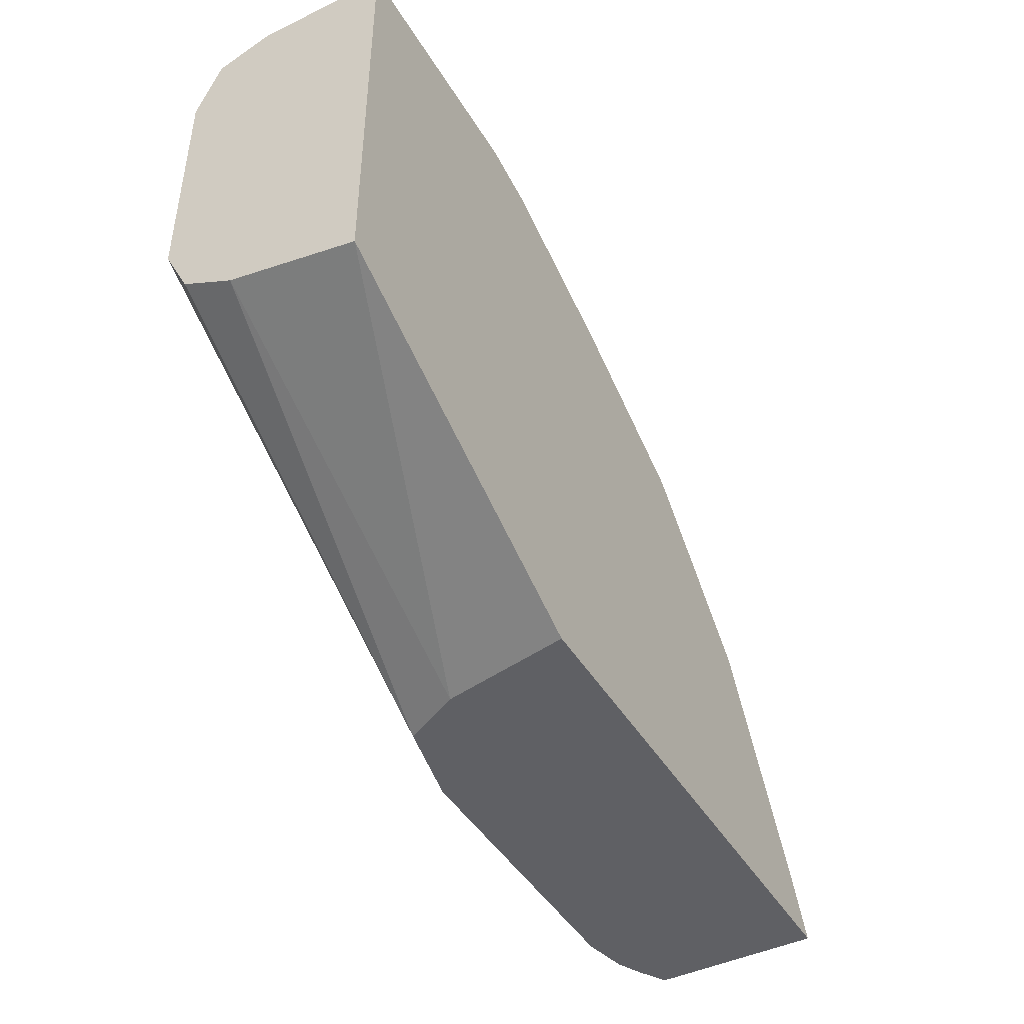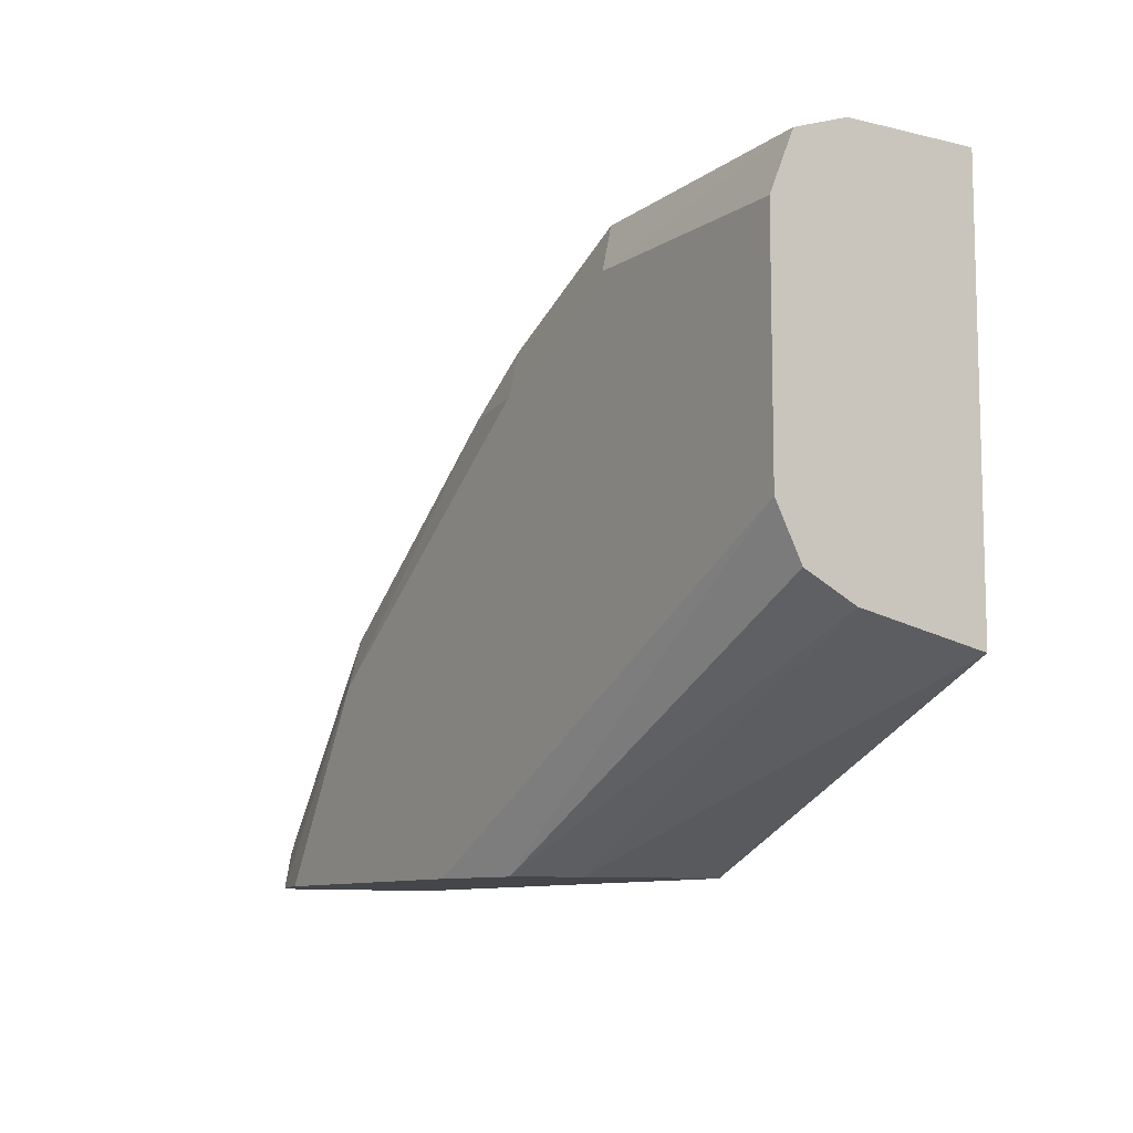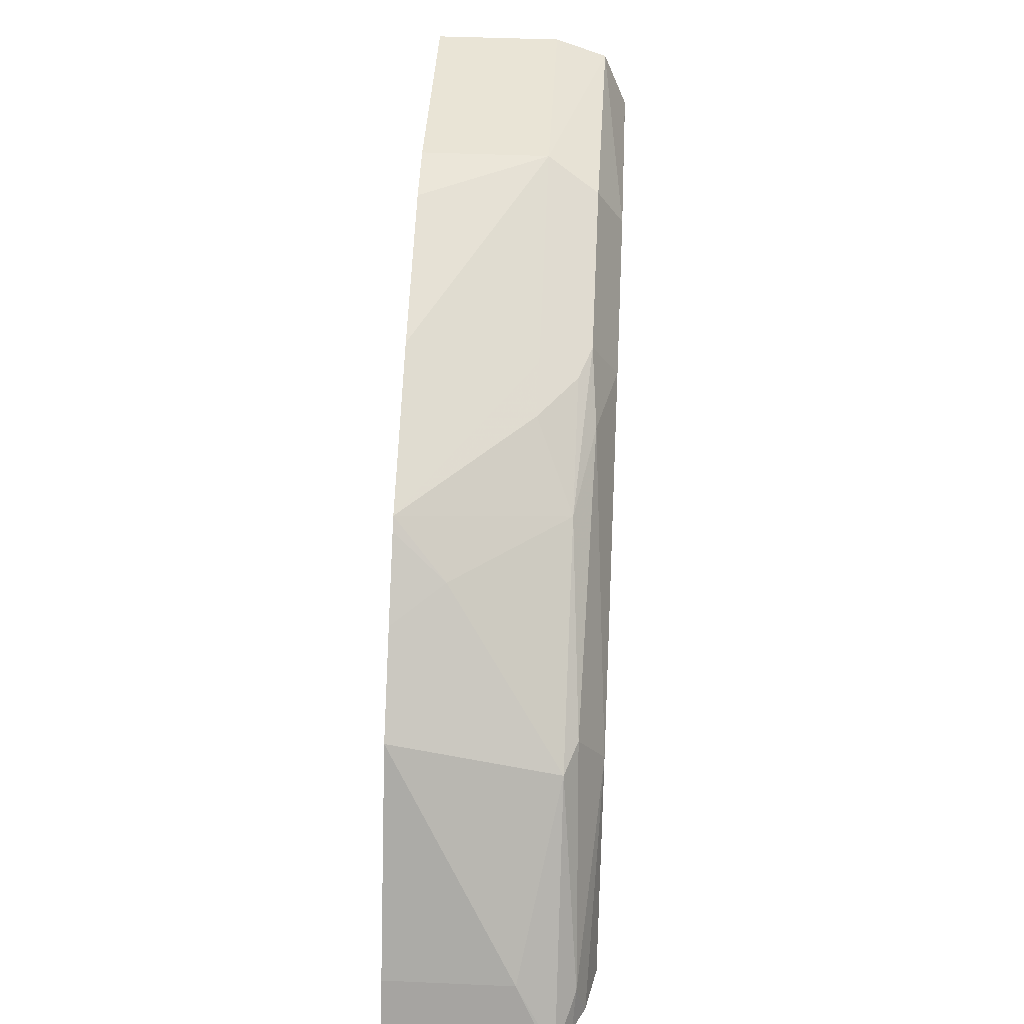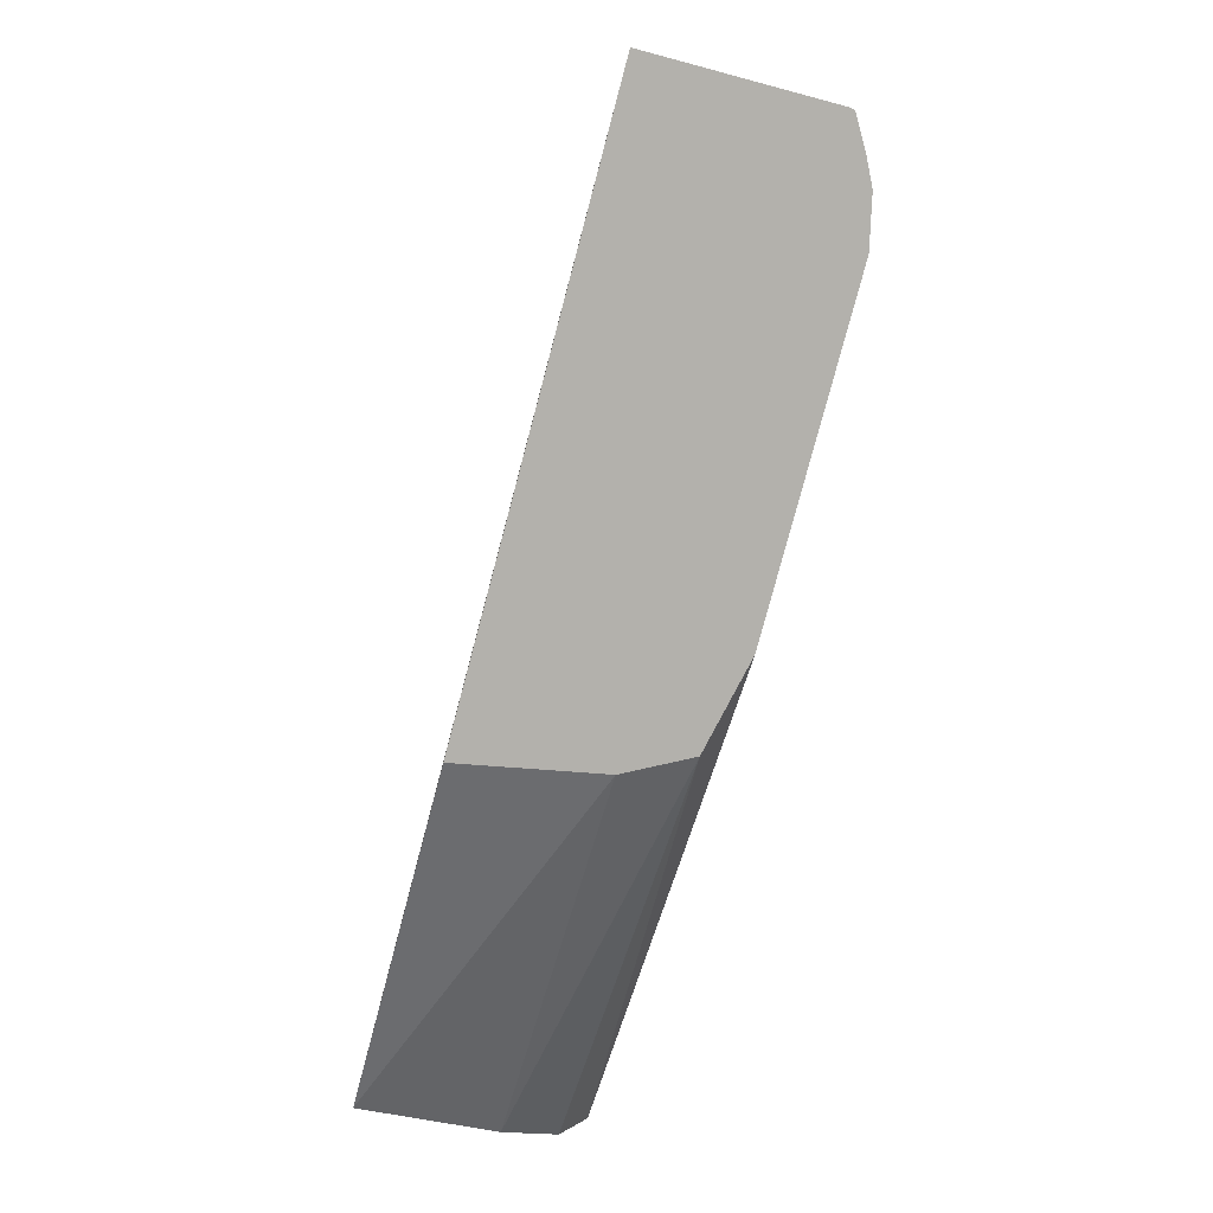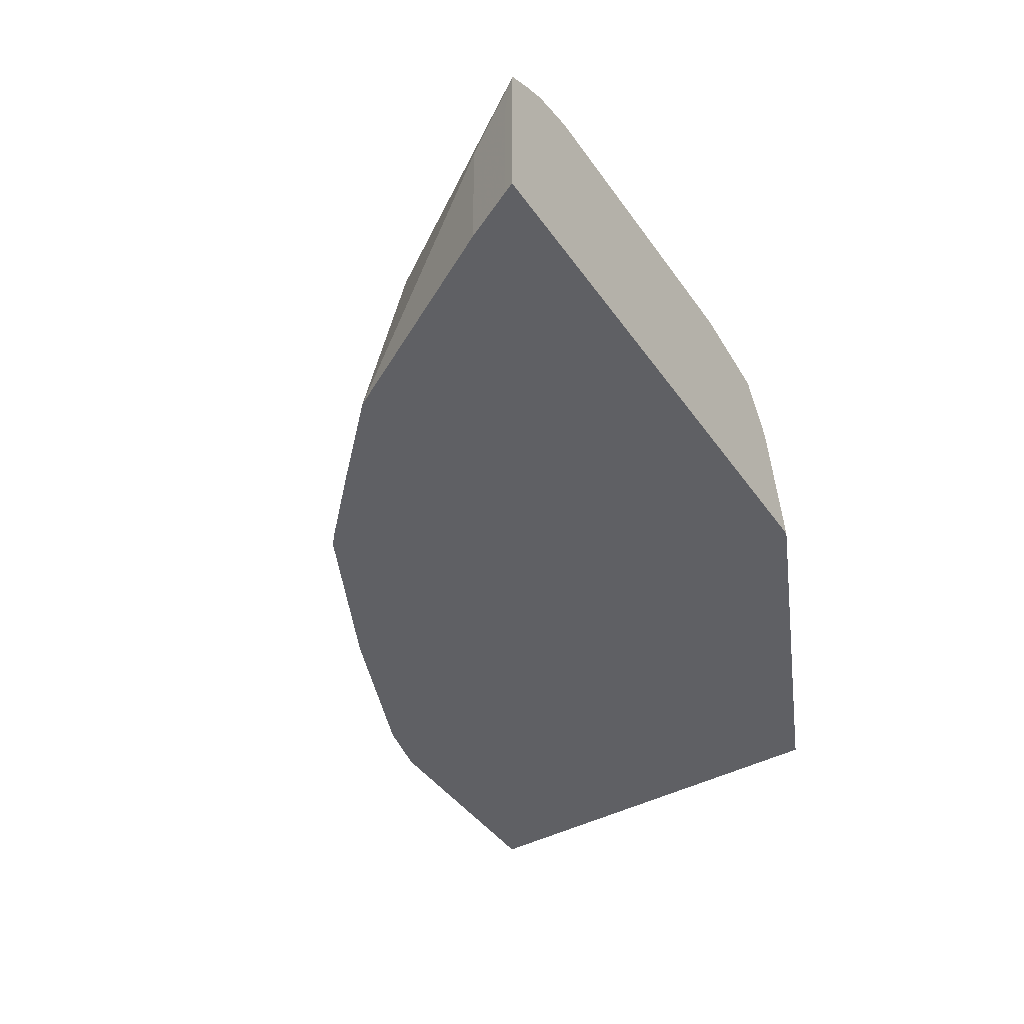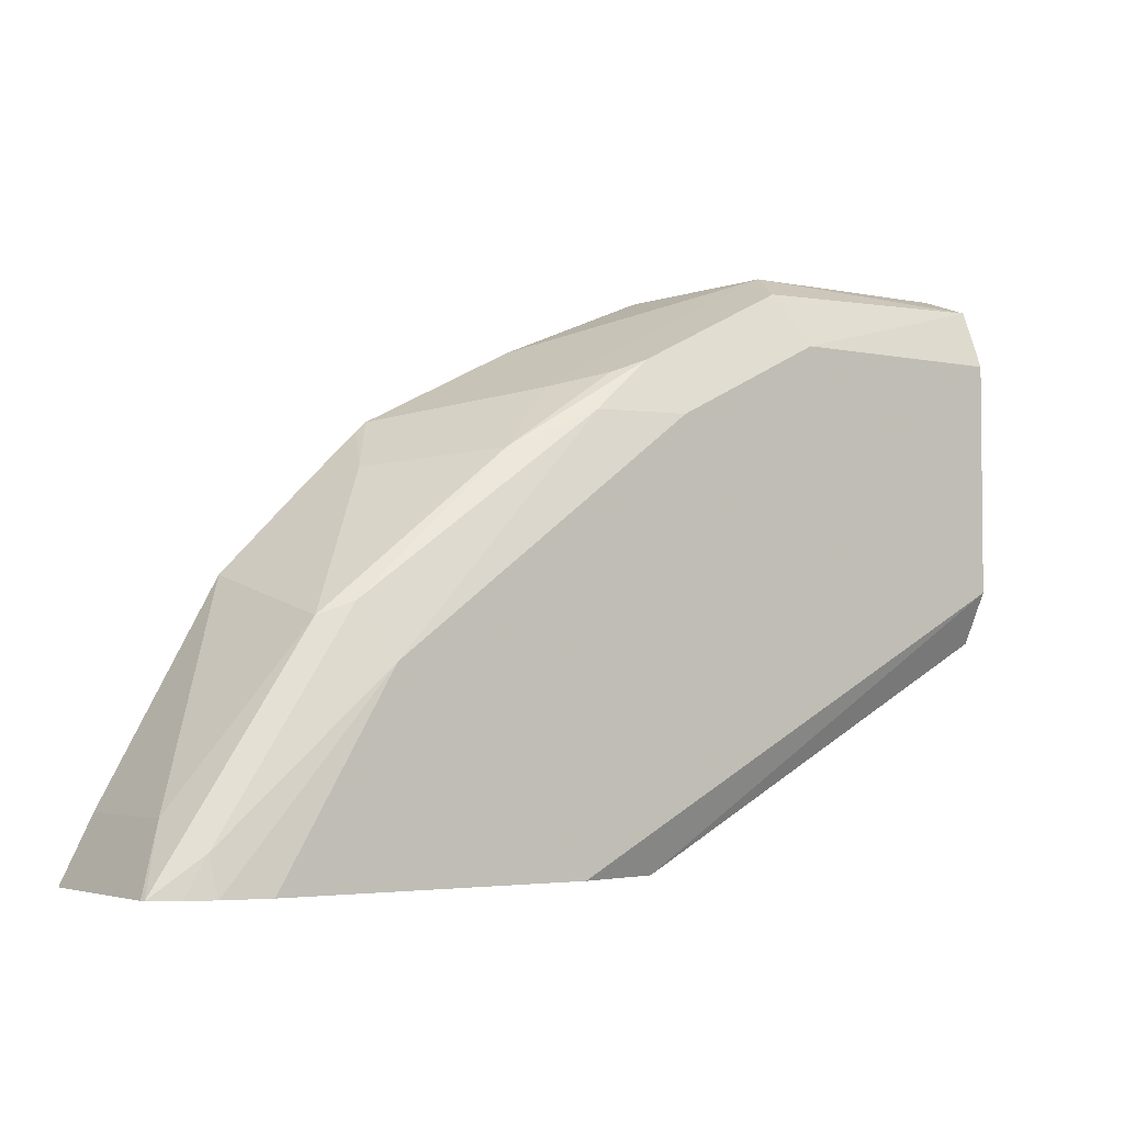
<metadata>
{"format":"obj","ext":"obj","renderer":"f3d","projection":"perspective","resolution":1024,"background":"white","views":[{"elev":-44.7,"azim":119.2,"up":"+Y"},{"elev":-9.5,"azim":57.9,"up":"+Y"},{"elev":42.7,"azim":-87.0,"up":"+Y"},{"elev":-79.0,"azim":-104.9,"up":"+Y"},{"elev":-43.2,"azim":-57.5,"up":"+Z"},{"elev":-3.6,"azim":-35.5,"up":"+Y"}]}
</metadata>
<code>
v 0.003448 0.01719 0.02406
v 0.003448 0.01678 0.02525
v 0.003448 0.01719 0.02119
v -0.00172 0.01719 0.02406
v 0.003448 0.01548 0.02578
v -0.002293 0.01661 0.02521
v -0.00172 0.01547 0.02578
v 0.003448 0.008013 0.02119
v -0.00172 0.01719 0.02119
v -0.002865 0.01661 0.02406
v -0.003013 0.0169 0.02119
v -0.006499 0.01547 0.02119
v 0.003448 0.01547 0.02578
v -0.006304 0.0149 0.02406
v -0.005731 0.0149 0.02521
v -0.005157 0.01375 0.02578
v 0.003448 0.008595 0.02406
v -0.005092 0.00433 0.02406
v -0.004549 0.00433 0.02119
v -0.01006 0.01369 0.02119
v 0.003448 0.01031 0.02578
v -0.007446 0.01432 0.02406
v -0.006446 0.01461 0.02492
v -0.009023 0.01289 0.02492
v -0.007088 0.01375 0.02535
v -0.01203 0.008595 0.02578
v 0.003448 0.008598 0.02407
v -0.005768 0.00433 0.02535
v -0.01674 0.00433 0.02119
v -0.0103 0.01347 0.02119
v -0.01089 0.0126 0.02234
v 0.003448 0.009175 0.02521
v -0.007701 0.00433 0.02578
v -0.006875 0.00433 0.0256
v -0.01332 0.009453 0.02492
v -0.0126 0.009741 0.02521
v -0.01568 0.005157 0.02535
v -0.01558 0.00433 0.02556
v -0.01458 0.00433 0.02578
v 0.003448 0.009168 0.02521
v -0.01674 0.00433 0.02482
v -0.01661 0.004584 0.02119
v -0.01172 0.01209 0.02119
v -0.01343 0.01038 0.02119
v -0.01604 0.00573 0.02406
v -0.01672 0.00433 0.02494
v -0.01613 0.00433 0.02528
v -0.01661 0.004584 0.02406
v -0.01604 0.00573 0.02119
f 1 2 5
f 1 5 13
f 1 13 21
f 1 21 32
f 1 32 40
f 1 40 27
f 1 27 17
f 1 17 8
f 1 8 3
f 1 3 9
f 1 9 4
f 1 4 2
f 2 4 6
f 2 6 7
f 2 7 5
f 3 8 19
f 3 19 29
f 3 29 42
f 3 42 49
f 3 49 44
f 3 44 43
f 3 43 30
f 3 30 20
f 3 20 12
f 3 12 11
f 3 11 9
f 4 10 6
f 4 9 11
f 4 11 12
f 4 12 10
f 5 7 13
f 6 10 14
f 6 14 15
f 6 15 16
f 6 16 7
f 7 16 26
f 7 26 39
f 7 39 33
f 7 33 21
f 7 21 13
f 8 17 18
f 8 18 19
f 10 12 14
f 12 20 14
f 14 20 22
f 14 22 15
f 15 22 23
f 15 23 24
f 15 24 25
f 15 25 16
f 16 25 26
f 17 27 28
f 17 28 18
f 18 28 34
f 18 34 33
f 18 33 39
f 18 39 38
f 18 38 47
f 18 47 46
f 18 46 41
f 18 41 29
f 18 29 19
f 20 30 31
f 20 31 24
f 20 24 22
f 21 33 34
f 21 34 28
f 21 28 32
f 22 24 23
f 24 31 35
f 24 35 36
f 24 36 25
f 25 36 26
f 26 36 37
f 26 37 38
f 26 38 39
f 27 40 28
f 28 40 32
f 29 41 48
f 29 48 42
f 30 43 31
f 31 43 44
f 31 44 35
f 35 44 45
f 35 45 46
f 35 46 37
f 35 37 36
f 37 46 47
f 37 47 38
f 41 46 45
f 41 45 48
f 42 48 45
f 42 45 49
f 44 49 45

</code>
